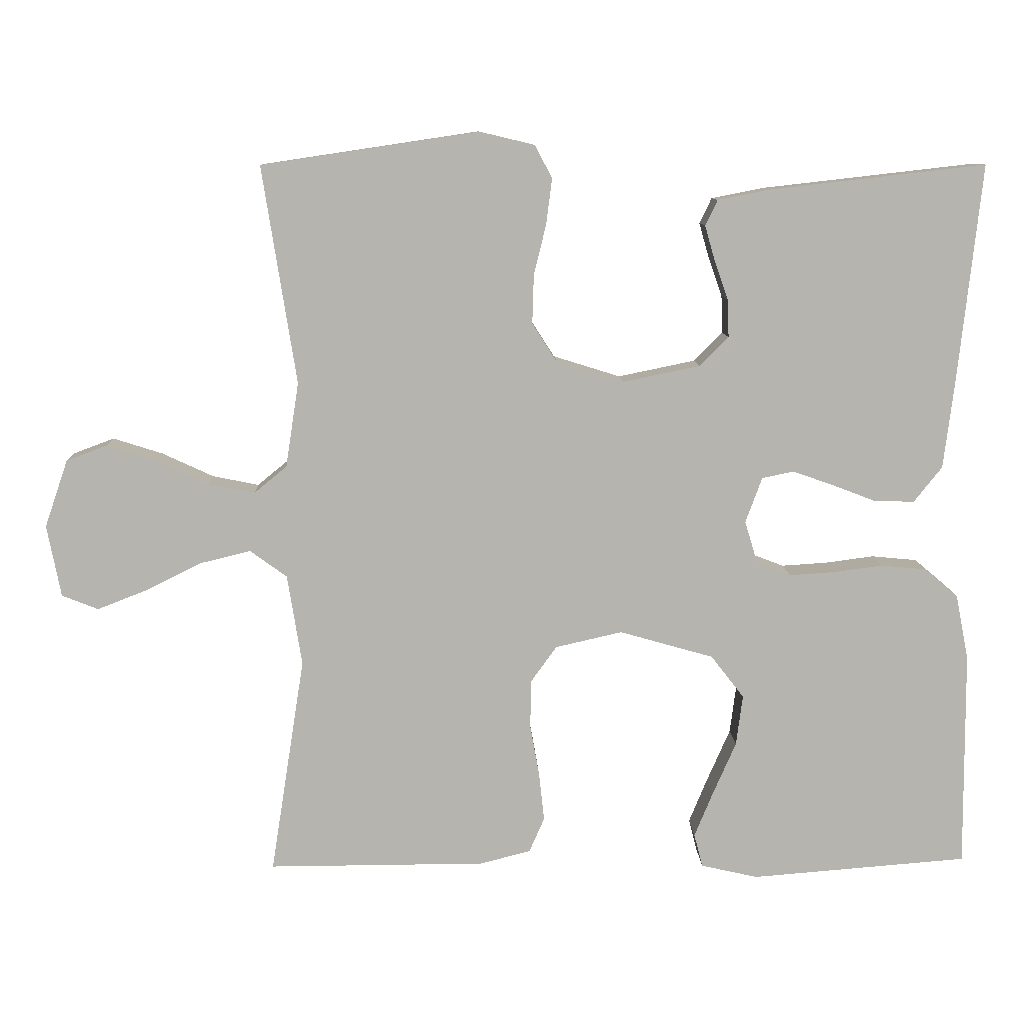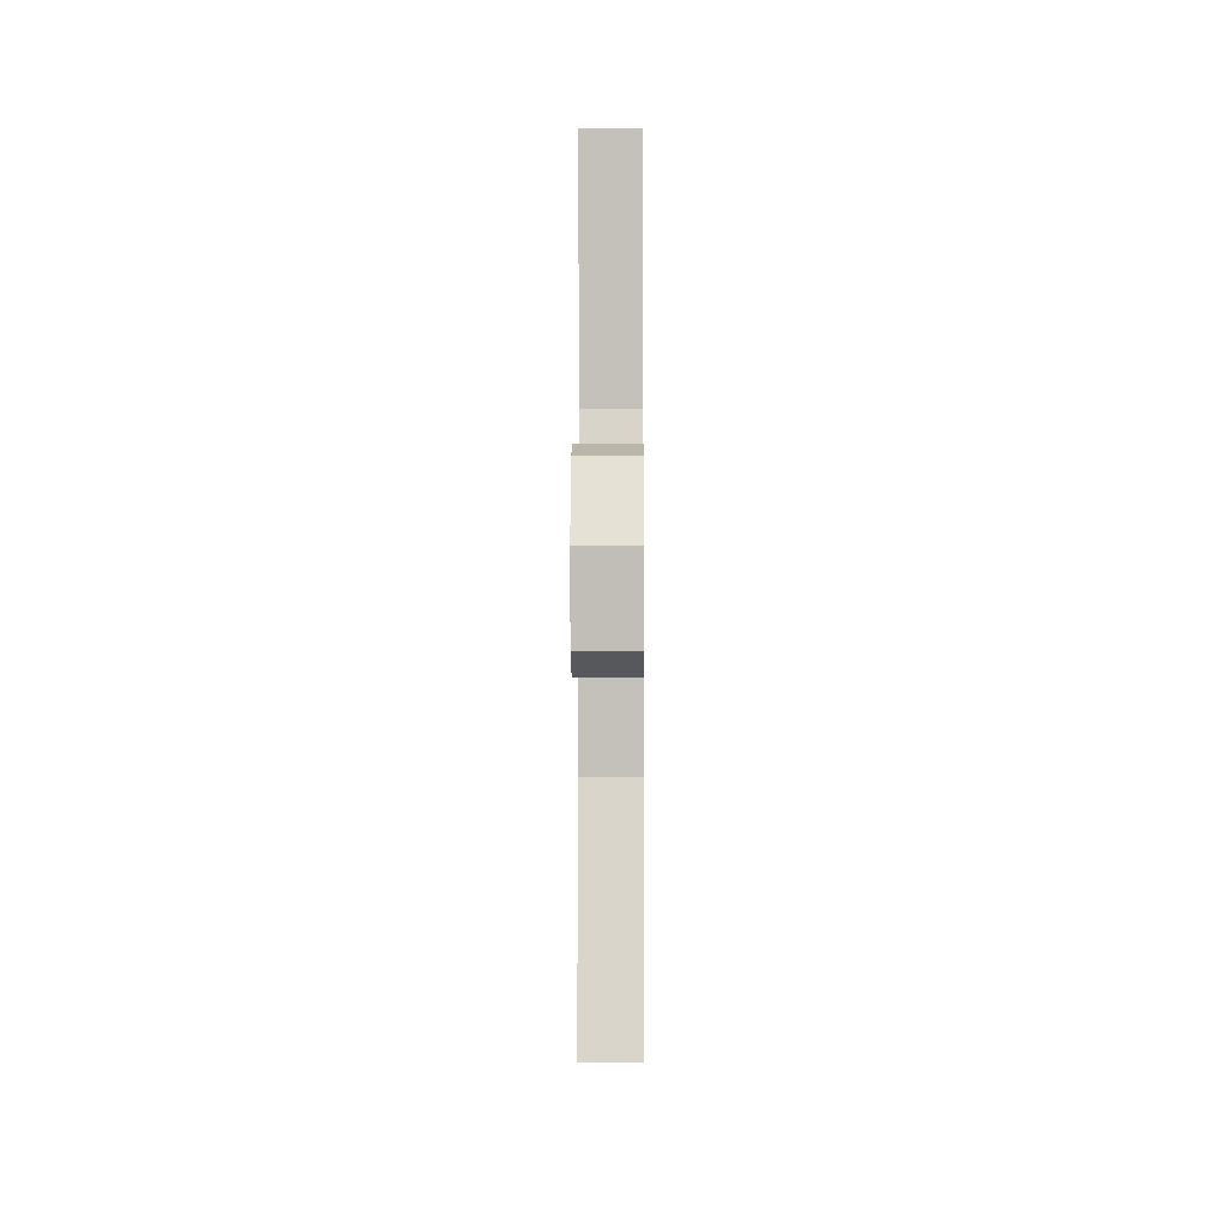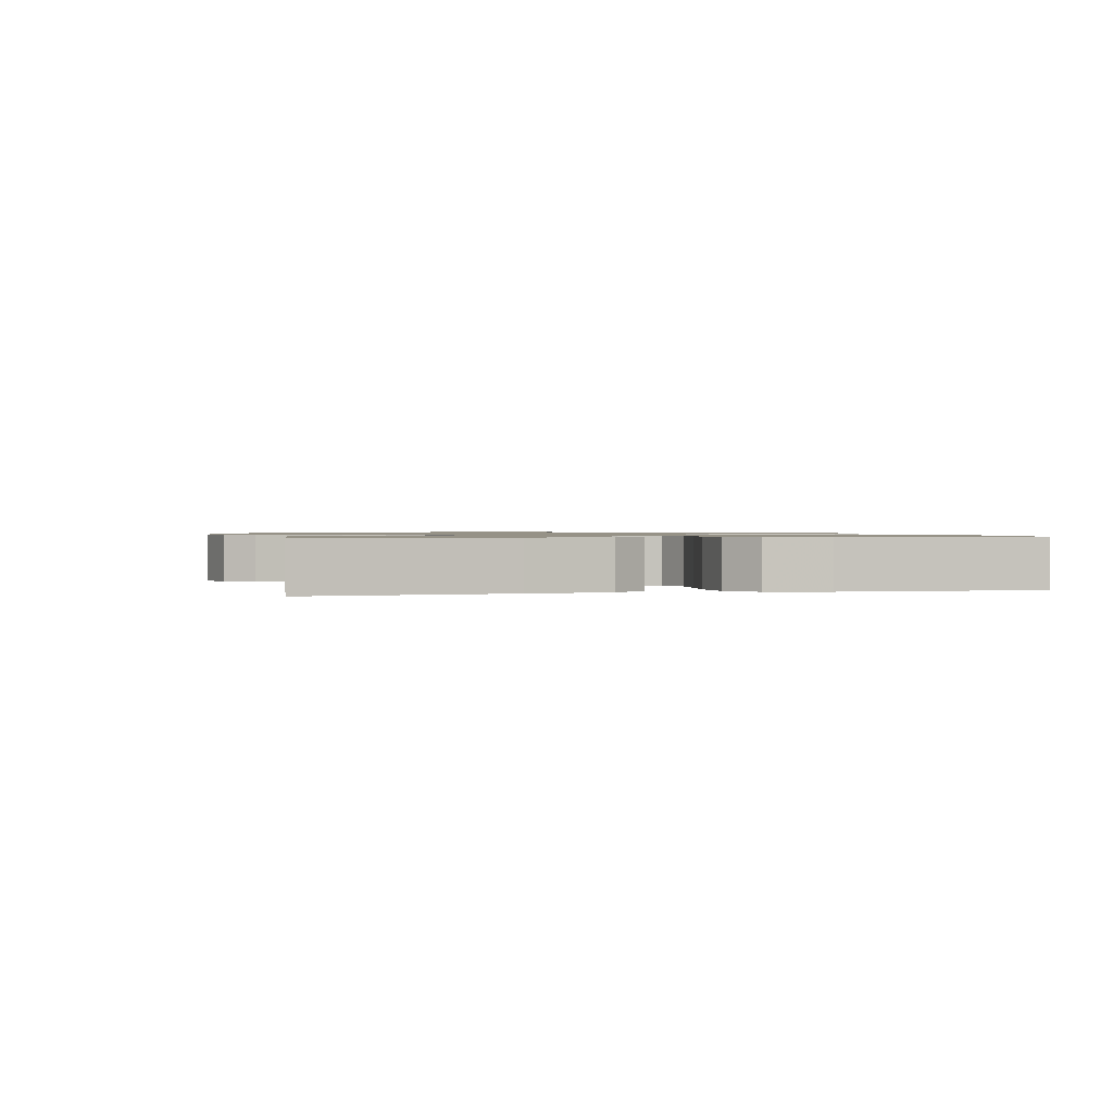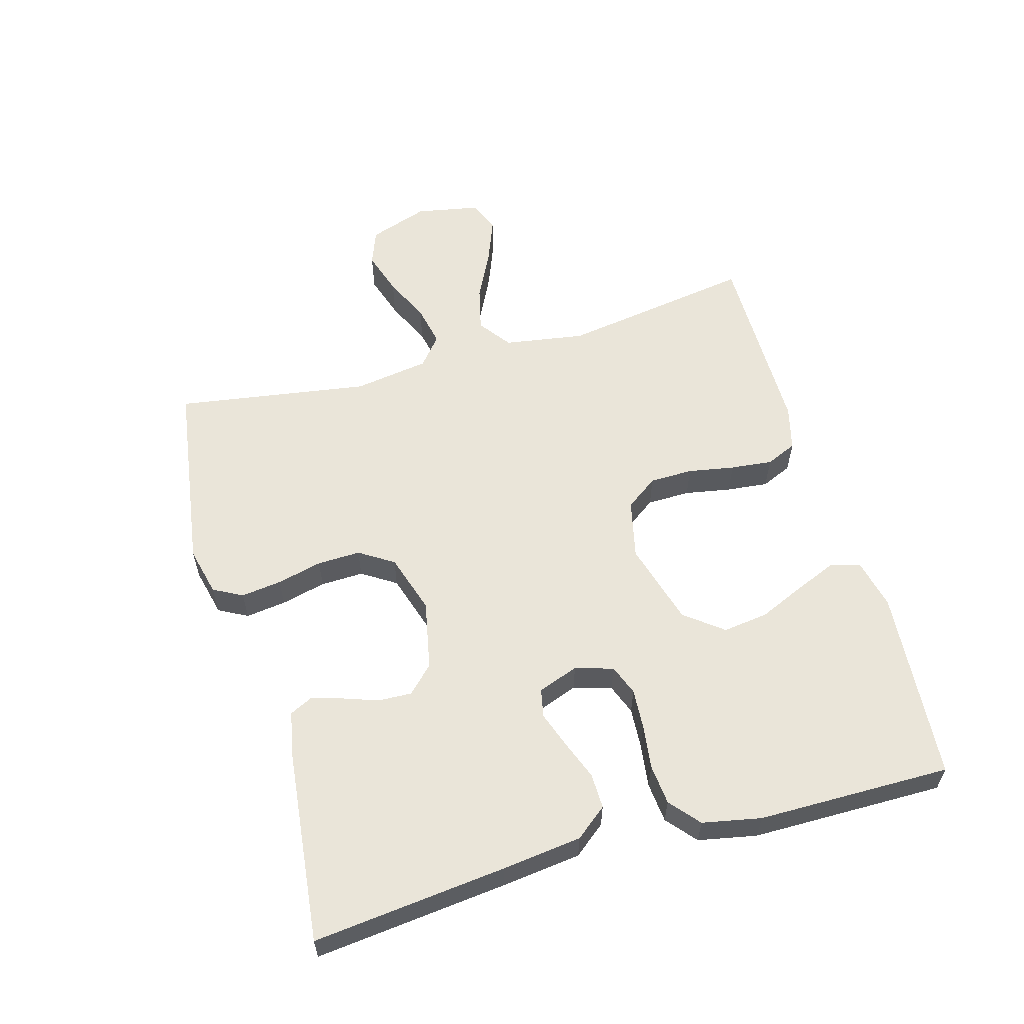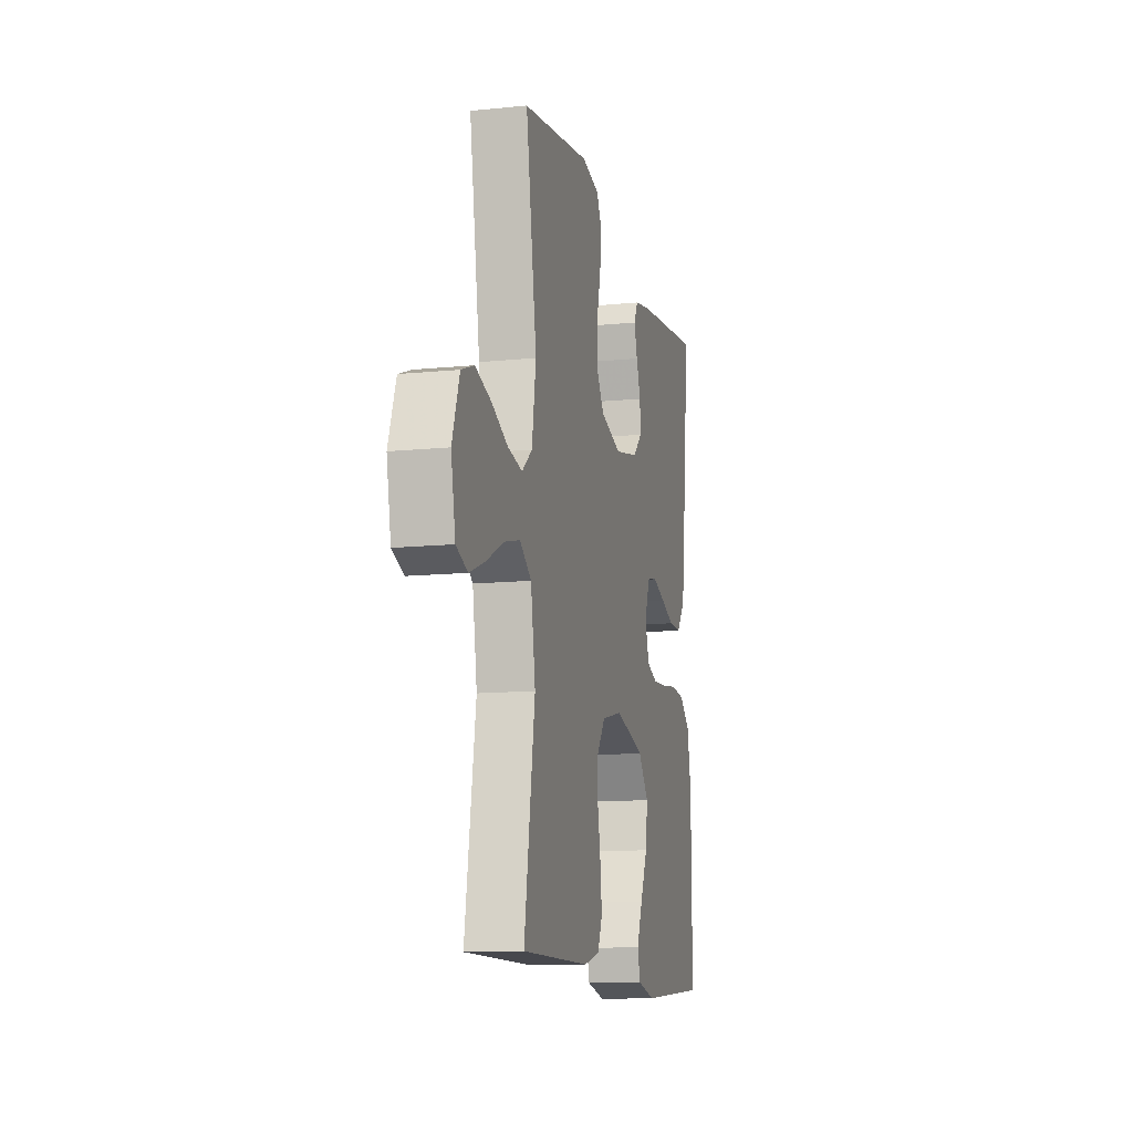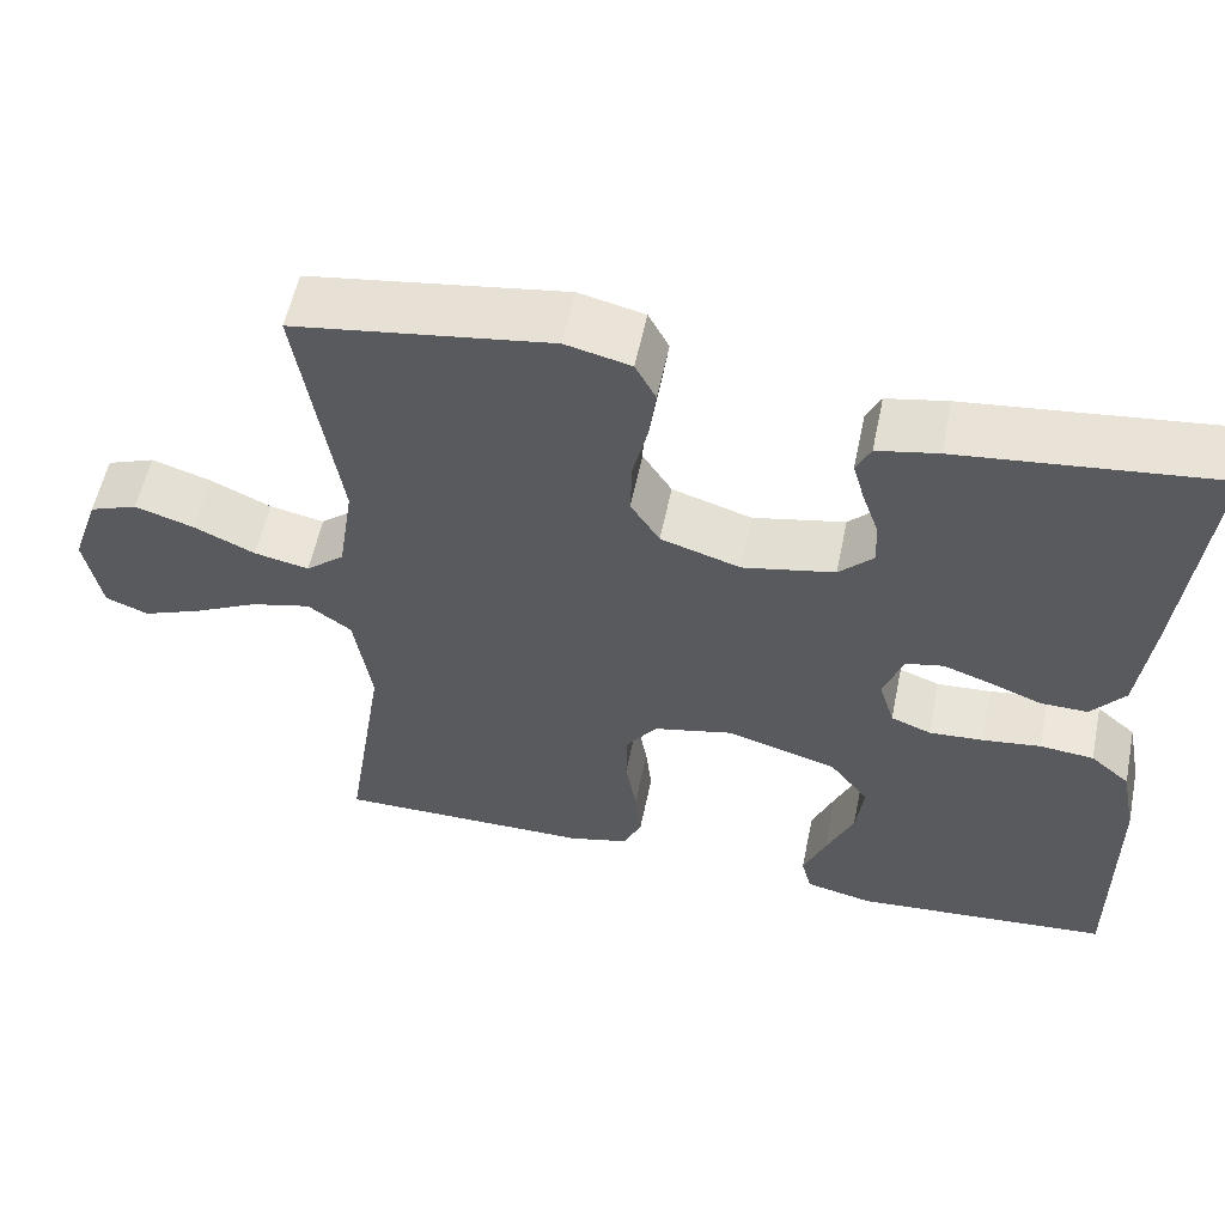
<metadata>
{"format":"obj","ext":"obj","renderer":"f3d","projection":"perspective","resolution":1024,"background":"white","views":[{"elev":9.8,"azim":-2.0,"up":"+Z"},{"elev":-6.6,"azim":-89.4,"up":"+Z"},{"elev":1.0,"azim":76.7,"up":"+Y"},{"elev":58.4,"azim":74.1,"up":"+Y"},{"elev":-12.0,"azim":-76.4,"up":"+Z"},{"elev":56.4,"azim":11.7,"up":"+Z"}]}
</metadata>
<code>
v 0.5 0.07 0.5
v 0.468 0.07 0.2
v 0.453 0.07 0.077
v 0.414 0.07 0.028
v 0.359 0.07 0.029
v 0.299 0.07 0.052
v 0.242 0.07 0.072
v 0.198 0.07 0.063
v 0.175 0.07 0
v 0.193 0.07 -0.059
v 0.24 0.07 -0.077
v 0.303 0.07 -0.073
v 0.371 0.07 -0.064
v 0.434 0.07 -0.07
v 0.48 0.07 -0.109
v 0.498 0.07 -0.2
v 0.5 0.07 -0.5
v 0.2 0.07 -0.524
v 0.121 0.07 -0.506
v 0.109 0.07 -0.46
v 0.135 0.07 -0.397
v 0.167 0.07 -0.324
v 0.176 0.07 -0.254
v 0.13 0.07 -0.195
v 0 0.07 -0.158
v -0.092 0.07 -0.179
v -0.128 0.07 -0.229
v -0.129 0.07 -0.296
v -0.116 0.07 -0.368
v -0.109 0.07 -0.433
v -0.13 0.07 -0.481
v -0.2 0.07 -0.499
v -0.5 0.07 -0.5
v -0.453 0.07 -0.2
v -0.473 0.07 -0.074
v -0.524 0.07 -0.037
v -0.594 0.07 -0.054
v -0.67 0.07 -0.092
v -0.739 0.07 -0.119
v -0.789 0.07 -0.099
v -0.808 0.07 0
v -0.776 0.07 0.093
v -0.72 0.07 0.114
v -0.651 0.07 0.092
v -0.58 0.07 0.059
v -0.516 0.07 0.046
v -0.471 0.07 0.083
v -0.453 0.07 0.2
v -0.5 0.07 0.5
v -0.2 0.07 0.545
v -0.124 0.07 0.527
v -0.1 0.07 0.482
v -0.108 0.07 0.419
v -0.125 0.07 0.349
v -0.127 0.07 0.282
v -0.093 0.07 0.229
v 0 0.07 0.2
v 0.107 0.07 0.222
v 0.147 0.07 0.262
v 0.145 0.07 0.314
v 0.126 0.07 0.368
v 0.112 0.07 0.417
v 0.129 0.07 0.452
v 0.2 0.07 0.466
v 0.5 0 0.5
v 0.468 0 0.2
v 0.453 0 0.077
v 0.414 0 0.028
v 0.359 0 0.029
v 0.299 0 0.052
v 0.242 0 0.072
v 0.198 0 0.063
v 0.175 0 0
v 0.193 0 -0.059
v 0.24 0 -0.077
v 0.303 0 -0.073
v 0.371 0 -0.064
v 0.434 0 -0.07
v 0.48 0 -0.109
v 0.498 0 -0.2
v 0.5 0 -0.5
v 0.2 0 -0.524
v 0.121 0 -0.506
v 0.109 0 -0.46
v 0.135 0 -0.397
v 0.167 0 -0.324
v 0.176 0 -0.254
v 0.13 0 -0.195
v 0 0 -0.158
v -0.092 0 -0.179
v -0.128 0 -0.229
v -0.129 0 -0.296
v -0.116 0 -0.368
v -0.109 0 -0.433
v -0.13 0 -0.481
v -0.2 0 -0.499
v -0.5 0 -0.5
v -0.453 0 -0.2
v -0.473 0 -0.074
v -0.524 0 -0.037
v -0.594 0 -0.054
v -0.67 0 -0.092
v -0.739 0 -0.119
v -0.789 0 -0.099
v -0.808 0 0
v -0.776 0 0.093
v -0.72 0 0.114
v -0.651 0 0.092
v -0.58 0 0.059
v -0.516 0 0.046
v -0.471 0 0.083
v -0.453 0 0.2
v -0.5 0 0.5
v -0.2 0 0.545
v -0.124 0 0.527
v -0.1 0 0.482
v -0.108 0 0.419
v -0.125 0 0.349
v -0.127 0 0.282
v -0.093 0 0.229
v 0 0 0.2
v 0.107 0 0.222
v 0.147 0 0.262
v 0.145 0 0.314
v 0.126 0 0.368
v 0.112 0 0.417
v 0.129 0 0.452
v 0.2 0 0.466
f 4 5 6
f 3 4 6
f 2 3 6
f 1 2 6
f 64 1 6
f 63 64 6
f 62 63 6
f 61 62 6
f 60 61 6
f 59 60 6 7
f 58 59 7 8
f 57 58 8 9
f 56 57 9 10
f 52 53 54
f 51 52 54
f 50 51 54
f 49 50 54
f 48 49 54
f 47 48 54 55
f 46 47 55 56
f 43 44 45
f 42 43 45
f 41 42 45
f 40 41 45
f 39 40 45
f 38 39 45
f 37 38 45
f 36 37 45 46
f 46 56 10
f 36 46 10
f 35 36 10
f 32 33 34
f 31 32 34
f 30 31 34
f 29 30 34
f 28 29 34
f 27 28 34 35
f 20 21 22
f 19 20 22
f 18 19 22
f 17 18 22
f 16 17 22
f 15 16 22
f 14 15 22
f 13 14 22
f 12 13 22
f 11 12 22 23
f 10 11 23 24
f 26 27 35
f 25 26 35 10
f 10 24 25
f 70 69 68
f 70 68 67
f 70 67 66
f 70 66 65
f 70 65 128
f 70 128 127
f 70 127 126
f 70 126 125
f 70 125 124
f 71 70 124 123
f 72 71 123 122
f 73 72 122 121
f 74 73 121 120
f 118 117 116
f 118 116 115
f 118 115 114
f 118 114 113
f 118 113 112
f 119 118 112 111
f 120 119 111 110
f 109 108 107
f 109 107 106
f 109 106 105
f 109 105 104
f 109 104 103
f 109 103 102
f 109 102 101
f 110 109 101 100
f 74 120 110
f 74 110 100
f 74 100 99
f 98 97 96
f 98 96 95
f 98 95 94
f 98 94 93
f 98 93 92
f 99 98 92 91
f 86 85 84
f 86 84 83
f 86 83 82
f 86 82 81
f 86 81 80
f 86 80 79
f 86 79 78
f 86 78 77
f 86 77 76
f 87 86 76 75
f 88 87 75 74
f 99 91 90
f 74 99 90 89
f 89 88 74
f 1 65 66 2
f 2 66 67 3
f 3 67 68 4
f 4 68 69 5
f 5 69 70 6
f 6 70 71 7
f 7 71 72 8
f 8 72 73 9
f 9 73 74 10
f 10 74 75 11
f 11 75 76 12
f 12 76 77 13
f 13 77 78 14
f 14 78 79 15
f 15 79 80 16
f 16 80 81 17
f 17 81 82 18
f 18 82 83 19
f 19 83 84 20
f 20 84 85 21
f 21 85 86 22
f 22 86 87 23
f 23 87 88 24
f 24 88 89 25
f 25 89 90 26
f 26 90 91 27
f 27 91 92 28
f 28 92 93 29
f 29 93 94 30
f 30 94 95 31
f 31 95 96 32
f 32 96 97 33
f 33 97 98 34
f 34 98 99 35
f 35 99 100 36
f 36 100 101 37
f 37 101 102 38
f 38 102 103 39
f 39 103 104 40
f 40 104 105 41
f 41 105 106 42
f 42 106 107 43
f 43 107 108 44
f 44 108 109 45
f 45 109 110 46
f 46 110 111 47
f 47 111 112 48
f 48 112 113 49
f 49 113 114 50
f 50 114 115 51
f 51 115 116 52
f 52 116 117 53
f 53 117 118 54
f 54 118 119 55
f 55 119 120 56
f 56 120 121 57
f 57 121 122 58
f 58 122 123 59
f 59 123 124 60
f 60 124 125 61
f 61 125 126 62
f 62 126 127 63
f 63 127 128 64
f 64 128 65 1

</code>
